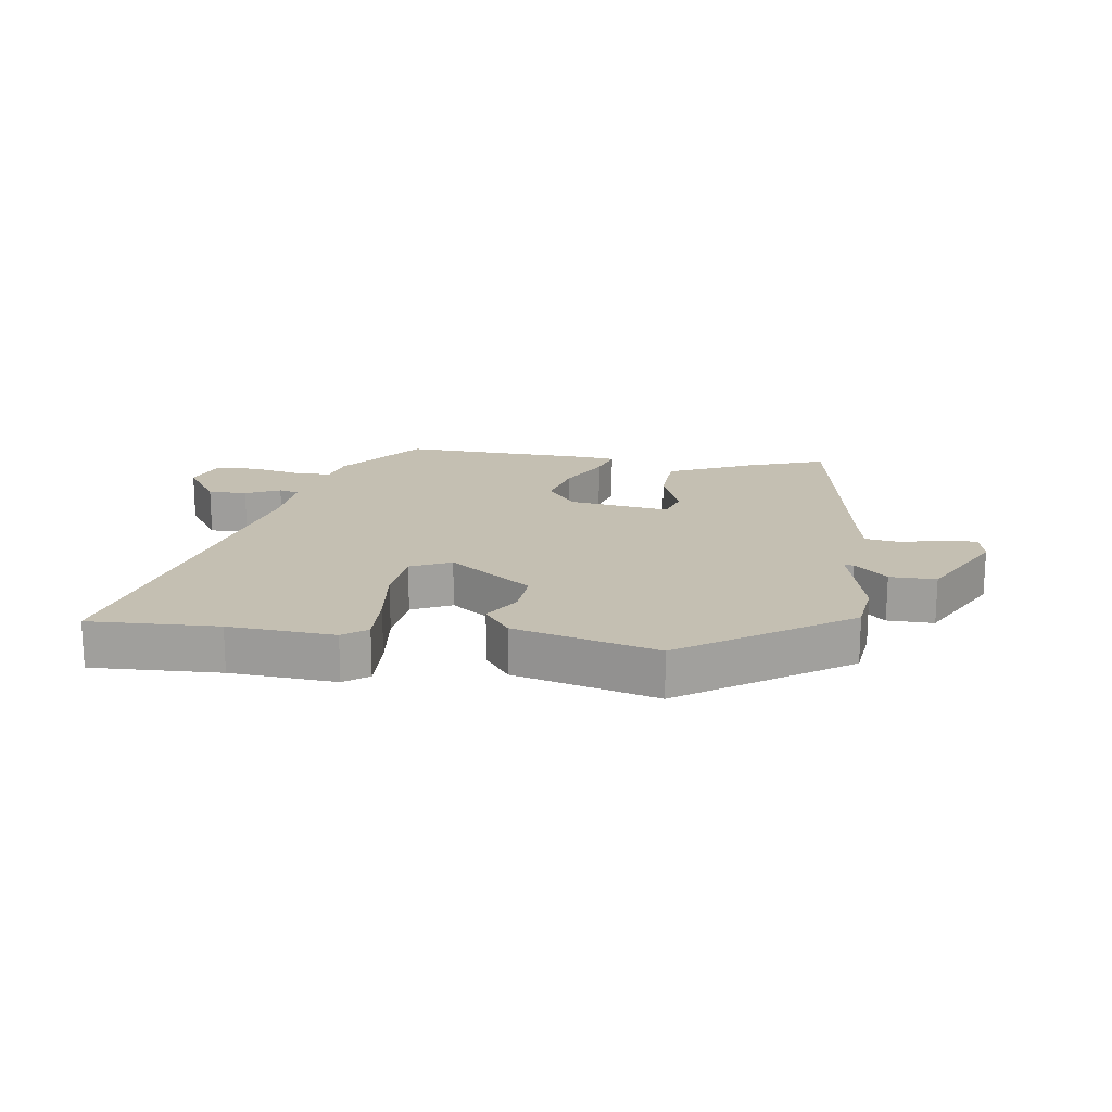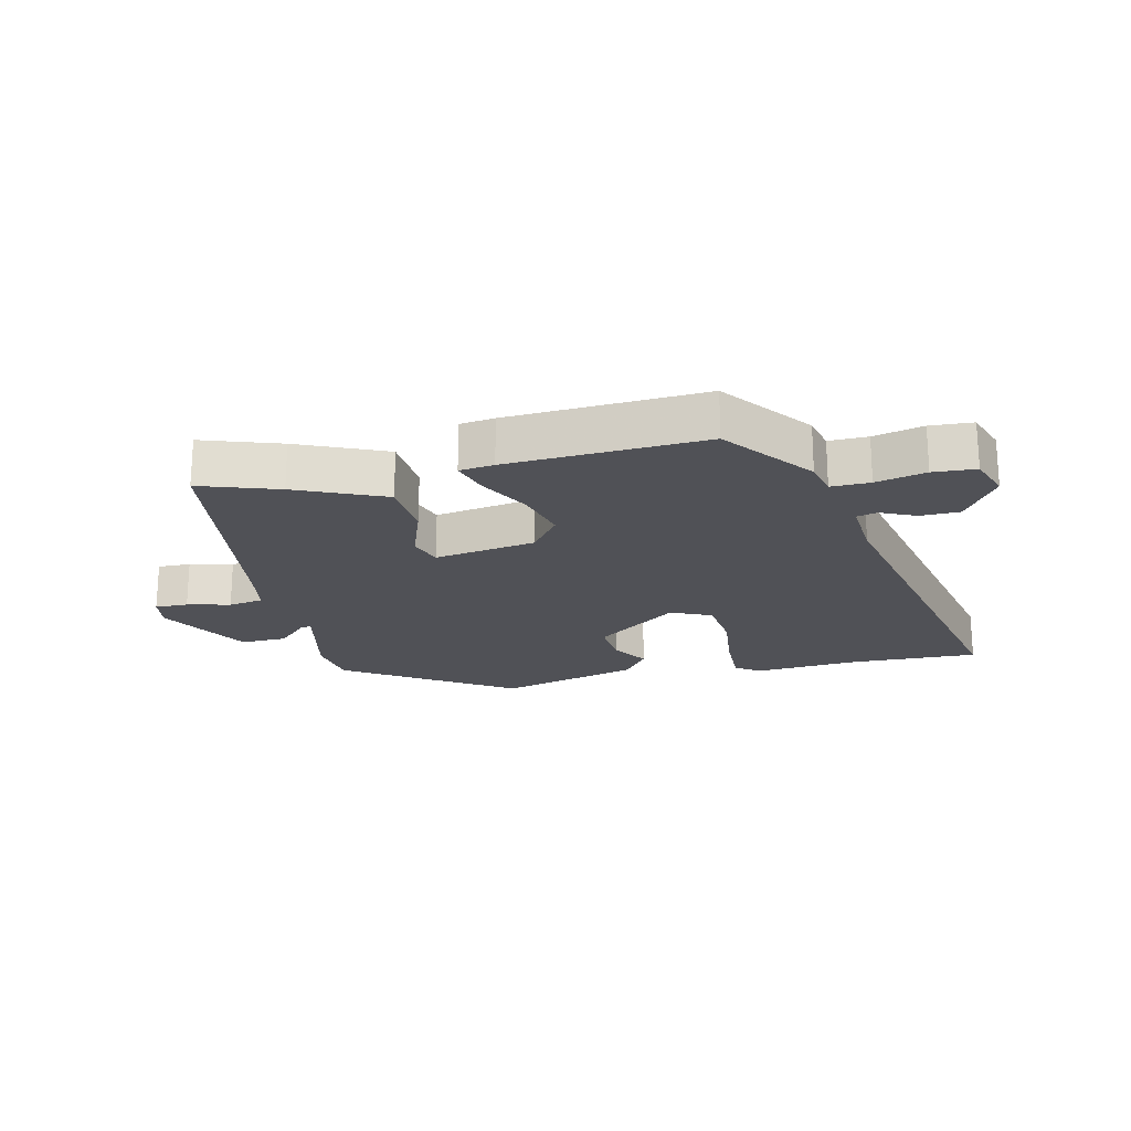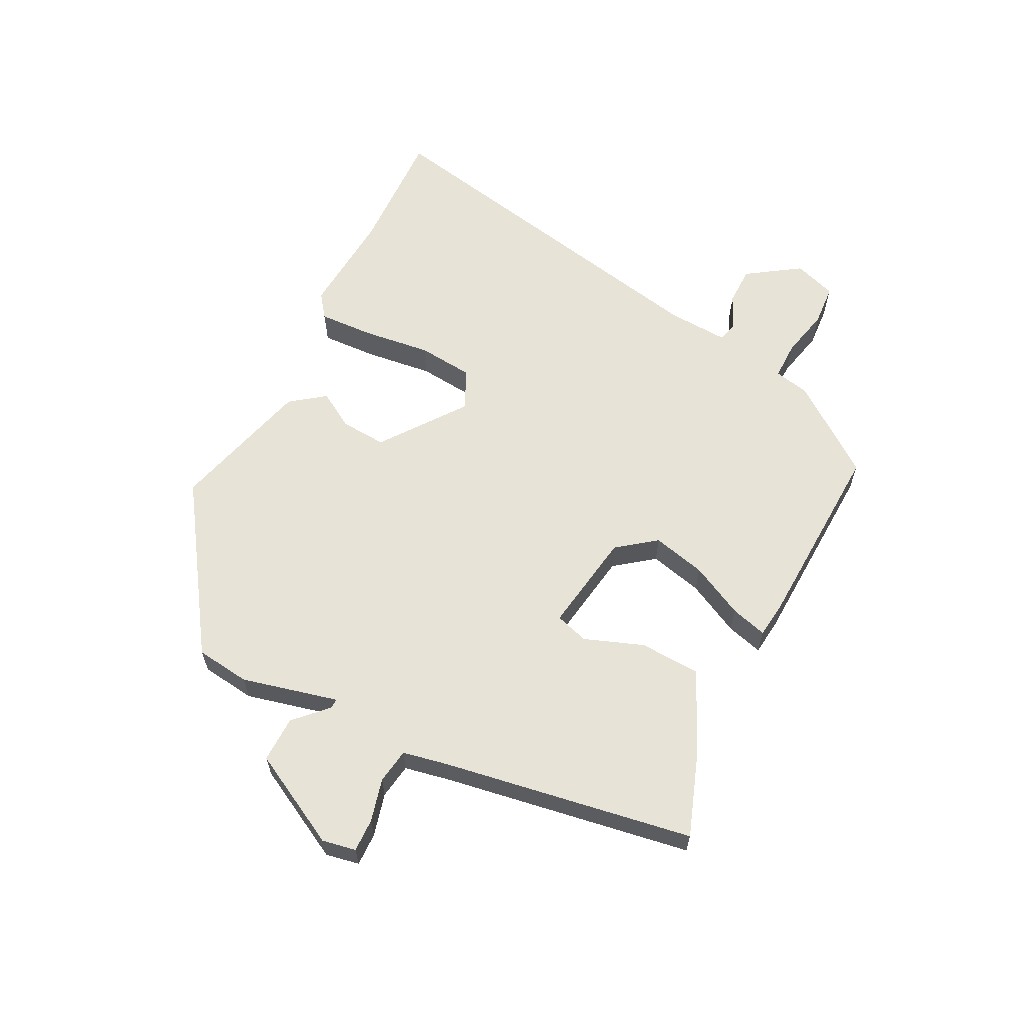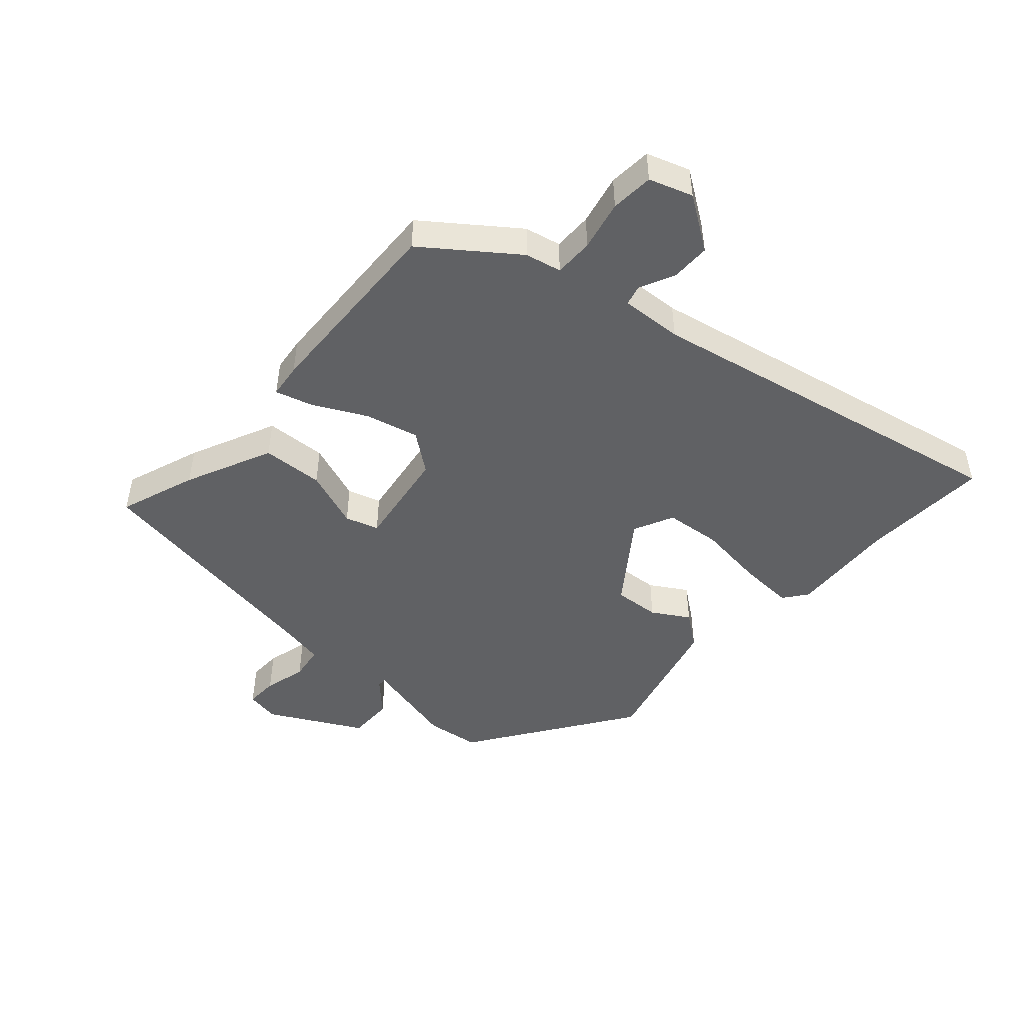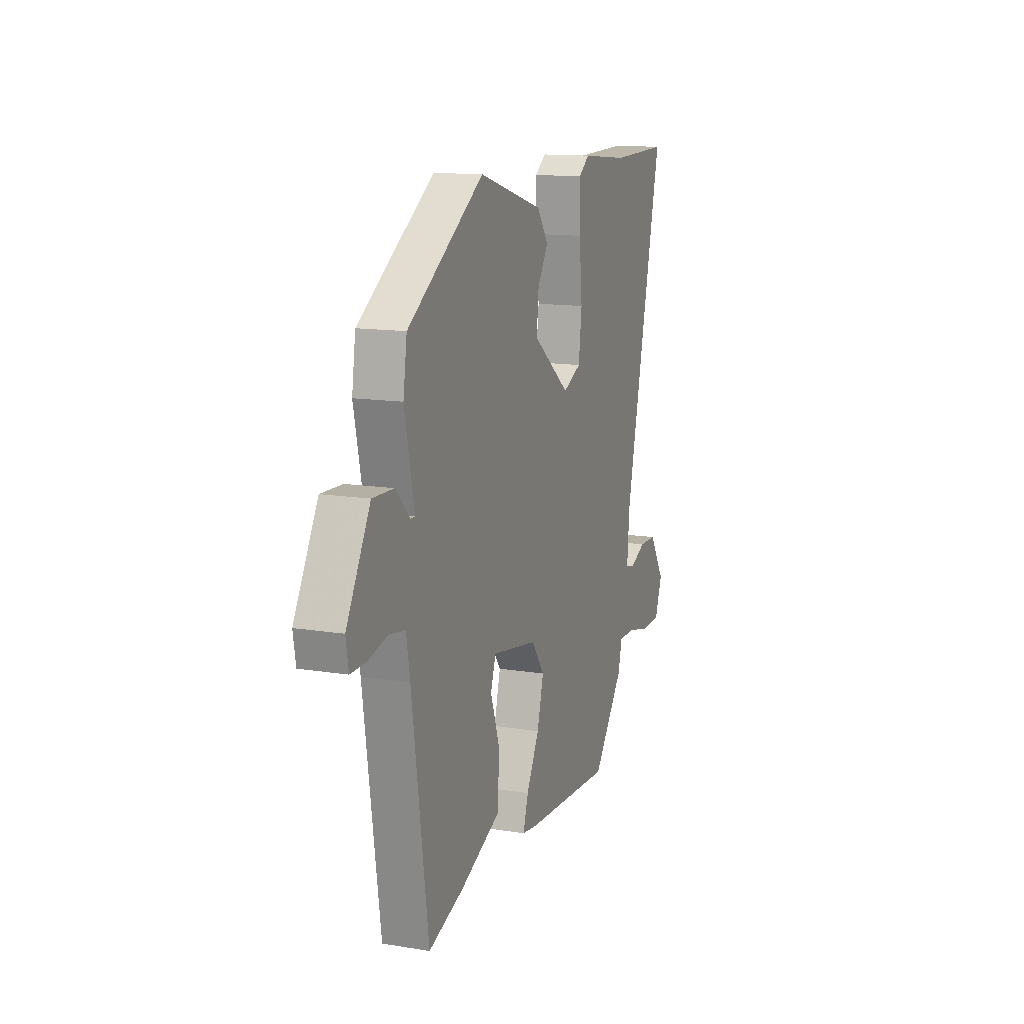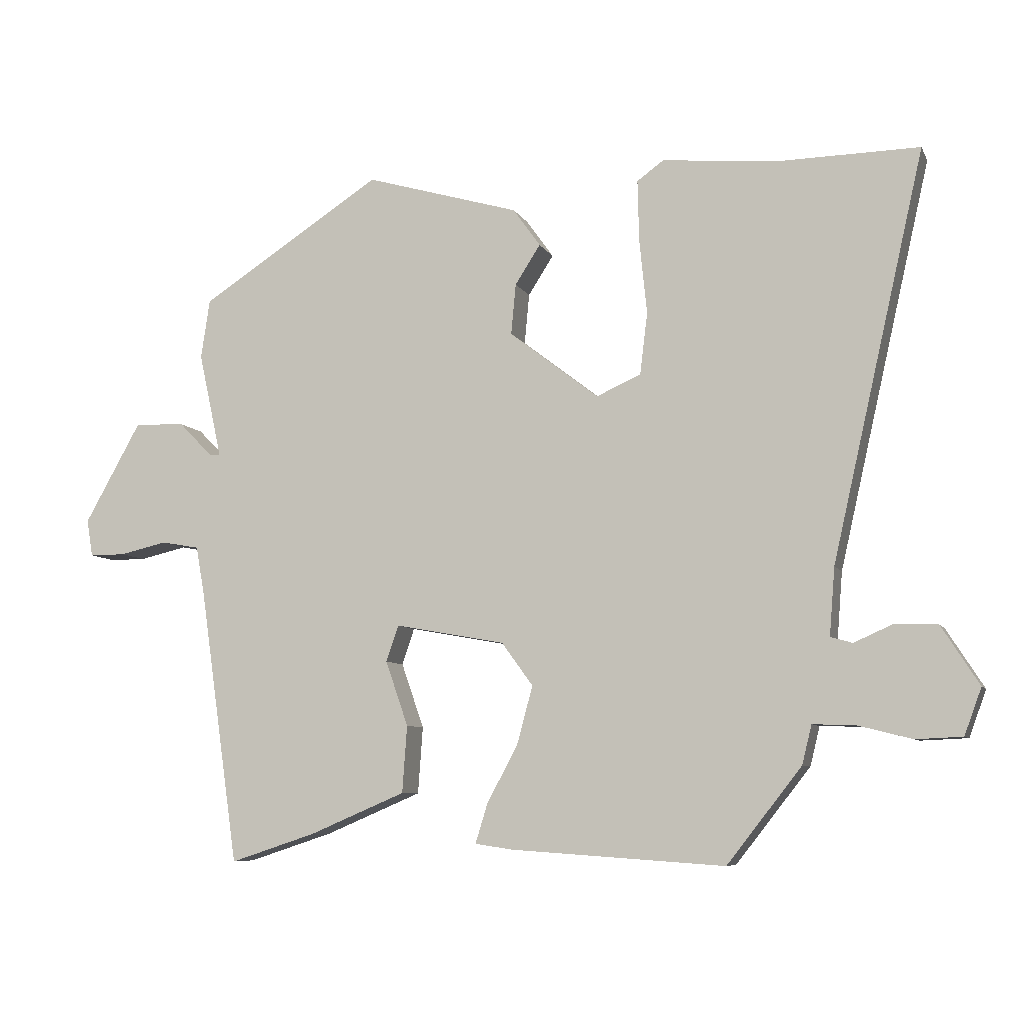
<metadata>
{"format":"obj","ext":"obj","renderer":"f3d","projection":"perspective","resolution":1024,"background":"white","views":[{"elev":17.6,"azim":6.9,"up":"+Y"},{"elev":-20.5,"azim":-167.6,"up":"+Y"},{"elev":61.5,"azim":115.5,"up":"+Y"},{"elev":-46.8,"azim":-133.3,"up":"+Y"},{"elev":13.6,"azim":110.0,"up":"+Z"},{"elev":-7.5,"azim":-163.0,"up":"+Z"}]}
</metadata>
<code>
v -0.343 0.07 -0.507
v -0.452 0.07 -0.368
v -0.466 0.07 -0.311
v -0.528 0.07 -0.313
v -0.607 0.07 -0.333
v -0.675 0.07 -0.33
v -0.7 0.07 -0.262
v -0.645 0.07 -0.176
v -0.582 0.07 -0.174
v -0.526 0.07 -0.199
v -0.494 0.07 -0.19
v -0.502 0.07 -0.091
v -0.637 0.07 0.502
v -0.431 0.07 0.499
v -0.262 0.07 0.515
v -0.223 0.07 0.487
v -0.225 0.07 0.397
v -0.236 0.07 0.288
v -0.225 0.07 0.198
v -0.16 0.07 0.169
v -0.029 0.07 0.27
v -0.036 0.07 0.344
v -0.073 0.07 0.402
v -0.033 0.07 0.458
v 0.193 0.07 0.524
v 0.46 0.07 0.352
v 0.473 0.07 0.265
v 0.439 0.07 0.11
v 0.454 0.07 0.11
v 0.504 0.07 0.161
v 0.578 0.07 0.164
v 0.661 0.07 0.016
v 0.652 0.07 -0.038
v 0.599 0.07 -0.038
v 0.53 0.07 -0.022
v 0.474 0.07 -0.032
v 0.461 0.07 -0.106
v 0.404 0.07 -0.506
v 0.279 0.07 -0.465
v 0.138 0.07 -0.405
v 0.131 0.07 -0.307
v 0.164 0.07 -0.212
v 0.146 0.07 -0.159
v -0.015 0.07 -0.188
v -0.061 0.07 -0.251
v -0.038 0.07 -0.336
v 0.007 0.07 -0.42
v 0.025 0.07 -0.478
v -0.03 0.07 -0.486
v -0.343 0 -0.507
v -0.452 0 -0.368
v -0.466 0 -0.311
v -0.528 0 -0.313
v -0.607 0 -0.333
v -0.675 0 -0.33
v -0.7 0 -0.262
v -0.645 0 -0.176
v -0.582 0 -0.174
v -0.526 0 -0.199
v -0.494 0 -0.19
v -0.502 0 -0.091
v -0.637 0 0.502
v -0.431 0 0.499
v -0.262 0 0.515
v -0.223 0 0.487
v -0.225 0 0.397
v -0.236 0 0.288
v -0.225 0 0.198
v -0.16 0 0.169
v -0.029 0 0.27
v -0.036 0 0.344
v -0.073 0 0.402
v -0.033 0 0.458
v 0.193 0 0.524
v 0.46 0 0.352
v 0.473 0 0.265
v 0.439 0 0.11
v 0.454 0 0.11
v 0.504 0 0.161
v 0.578 0 0.164
v 0.661 0 0.016
v 0.652 0 -0.038
v 0.599 0 -0.038
v 0.53 0 -0.022
v 0.474 0 -0.032
v 0.461 0 -0.106
v 0.404 0 -0.506
v 0.279 0 -0.465
v 0.138 0 -0.405
v 0.131 0 -0.307
v 0.164 0 -0.212
v 0.146 0 -0.159
v -0.015 0 -0.188
v -0.061 0 -0.251
v -0.038 0 -0.336
v 0.007 0 -0.42
v 0.025 0 -0.478
v -0.03 0 -0.486
f 46 47 48 49
f 45 46 49 1
f 44 45 1 2
f 39 40 41 42
f 37 38 39 42
f 36 37 42 43
f 32 33 34 35
f 32 35 36
f 29 30 31 32
f 28 29 32 36
f 25 26 27 28
f 22 23 24 25
f 21 22 25 28
f 20 21 28 36
f 15 16 17 18
f 14 15 18
f 12 13 14 18
f 11 12 18 19
f 7 8 9 10
f 7 10 11
f 4 5 6 7
f 3 4 7 11
f 44 2 3 11
f 20 36 43 44
f 11 19 20 44
f 98 97 96 95
f 50 98 95 94
f 51 50 94 93
f 91 90 89 88
f 91 88 87 86
f 92 91 86 85
f 84 83 82 81
f 85 84 81
f 81 80 79 78
f 85 81 78 77
f 77 76 75 74
f 74 73 72 71
f 77 74 71 70
f 85 77 70 69
f 67 66 65 64
f 67 64 63
f 67 63 62 61
f 68 67 61 60
f 59 58 57 56
f 60 59 56
f 56 55 54 53
f 60 56 53 52
f 60 52 51 93
f 93 92 85 69
f 93 69 68 60
f 1 50 51 2
f 2 51 52 3
f 3 52 53 4
f 4 53 54 5
f 5 54 55 6
f 6 55 56 7
f 7 56 57 8
f 8 57 58 9
f 9 58 59 10
f 10 59 60 11
f 11 60 61 12
f 12 61 62 13
f 13 62 63 14
f 14 63 64 15
f 15 64 65 16
f 16 65 66 17
f 17 66 67 18
f 18 67 68 19
f 19 68 69 20
f 20 69 70 21
f 21 70 71 22
f 22 71 72 23
f 23 72 73 24
f 24 73 74 25
f 25 74 75 26
f 26 75 76 27
f 27 76 77 28
f 28 77 78 29
f 29 78 79 30
f 30 79 80 31
f 31 80 81 32
f 32 81 82 33
f 33 82 83 34
f 34 83 84 35
f 35 84 85 36
f 36 85 86 37
f 37 86 87 38
f 38 87 88 39
f 39 88 89 40
f 40 89 90 41
f 41 90 91 42
f 42 91 92 43
f 43 92 93 44
f 44 93 94 45
f 45 94 95 46
f 46 95 96 47
f 47 96 97 48
f 48 97 98 49
f 49 98 50 1

</code>
